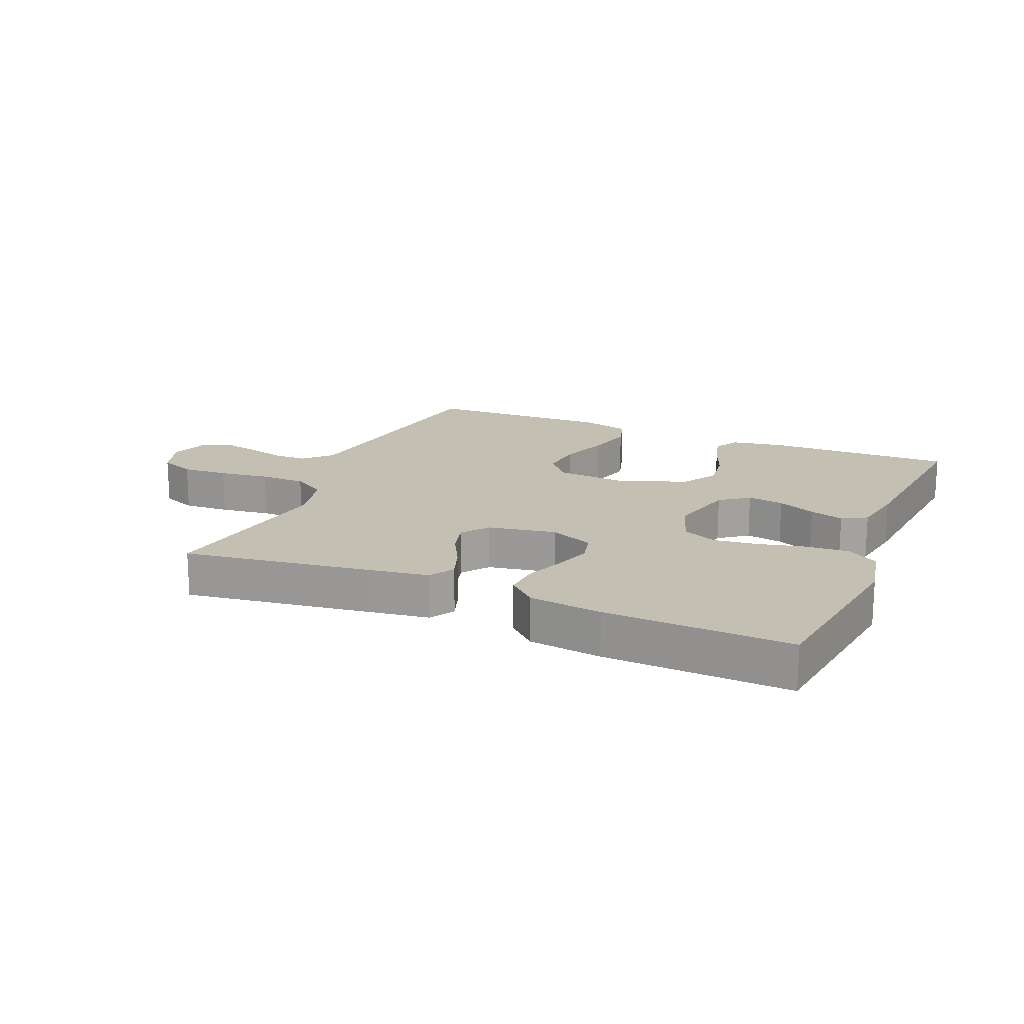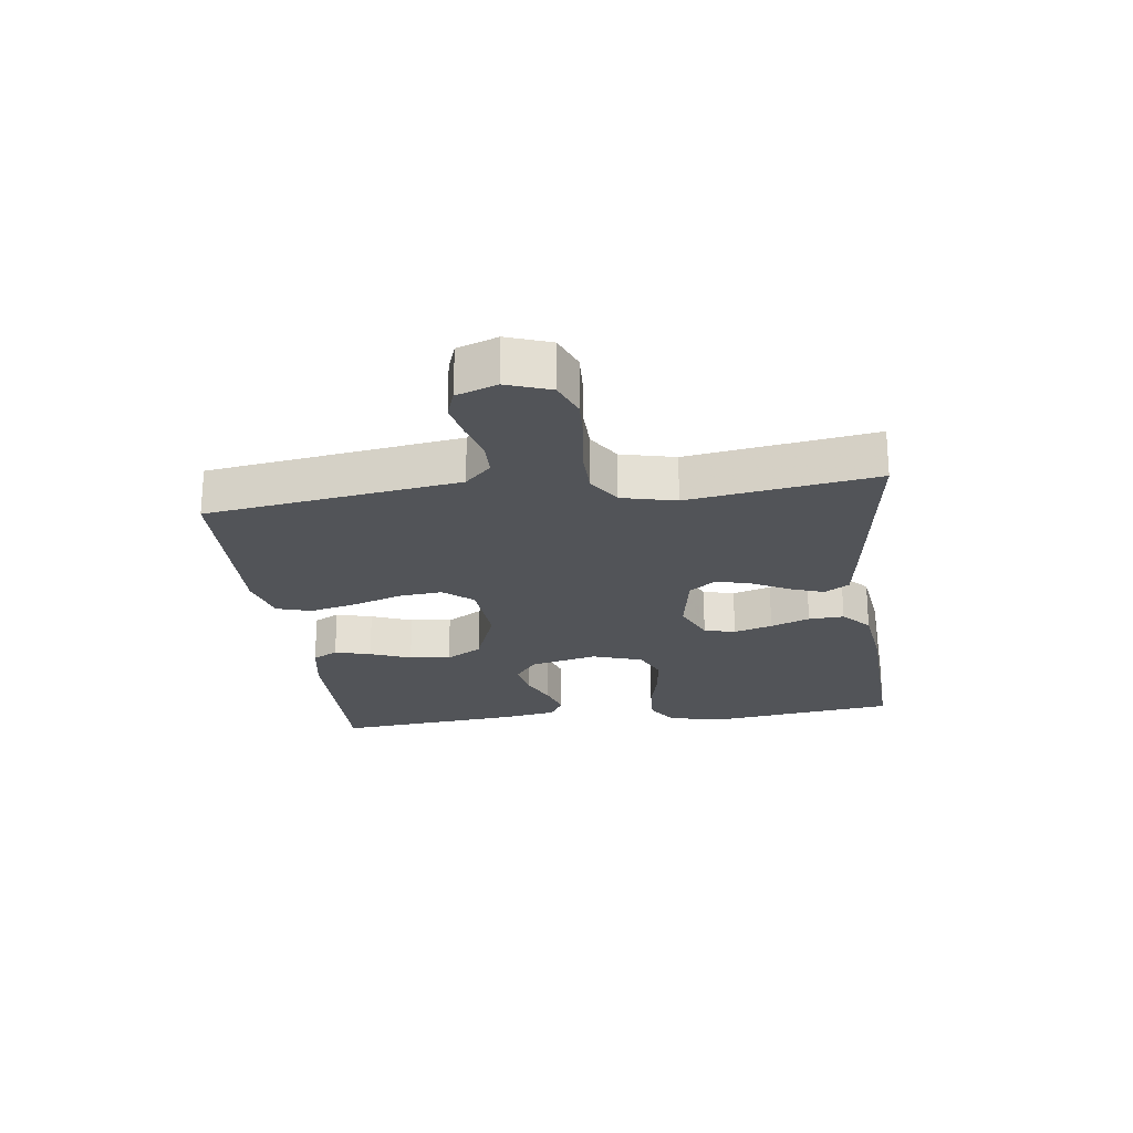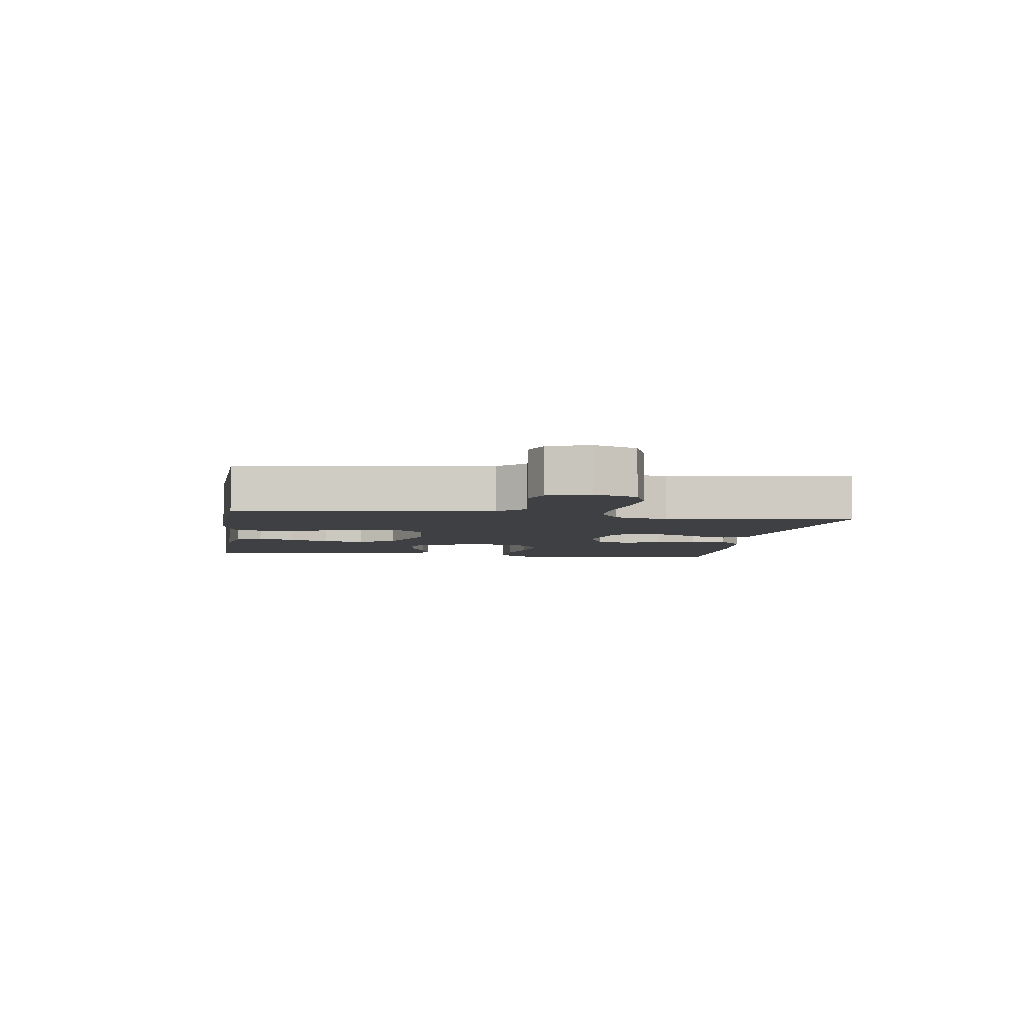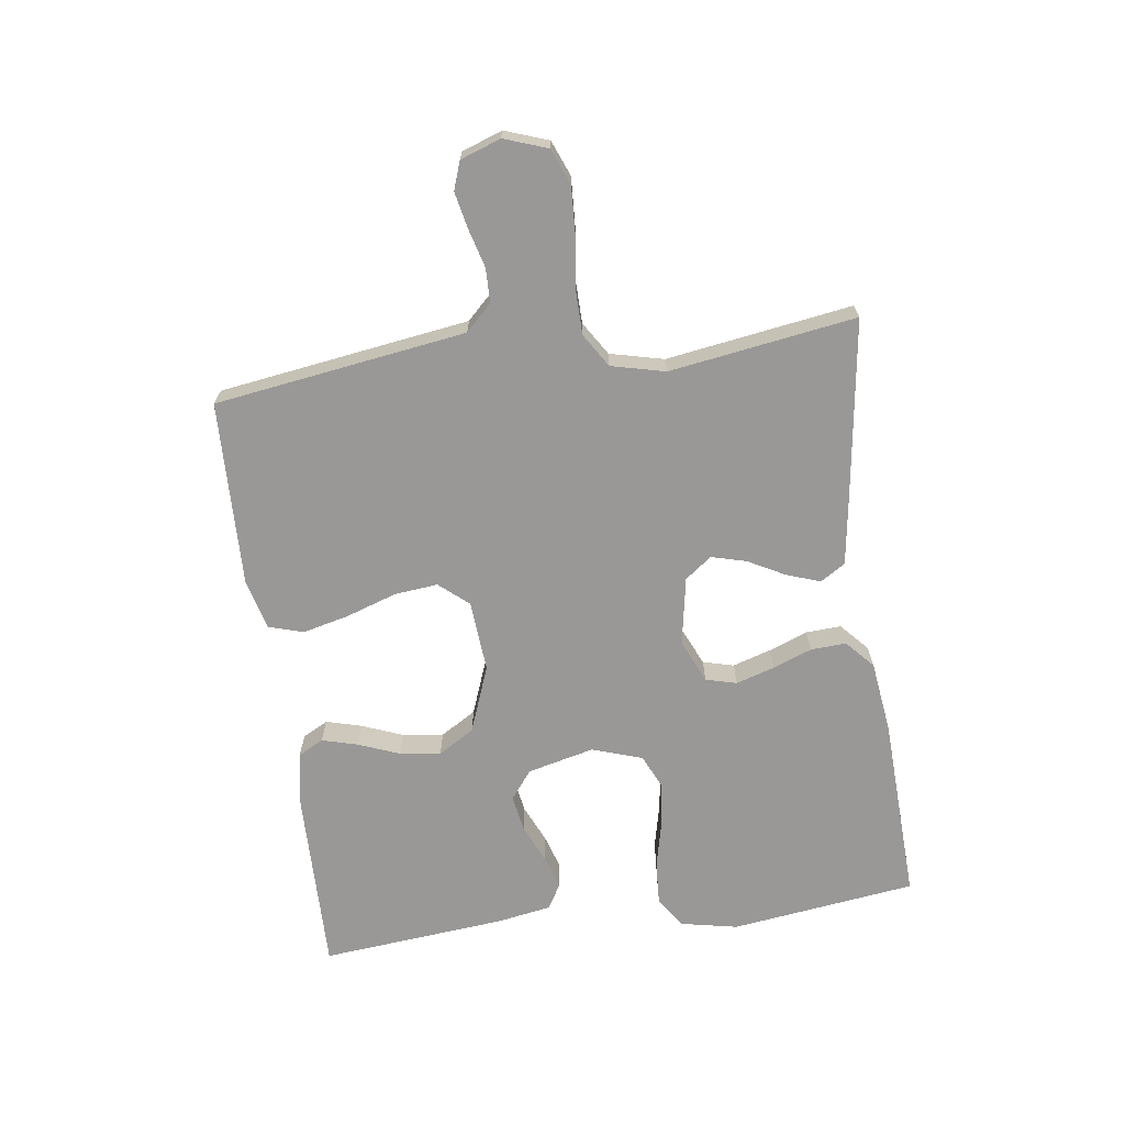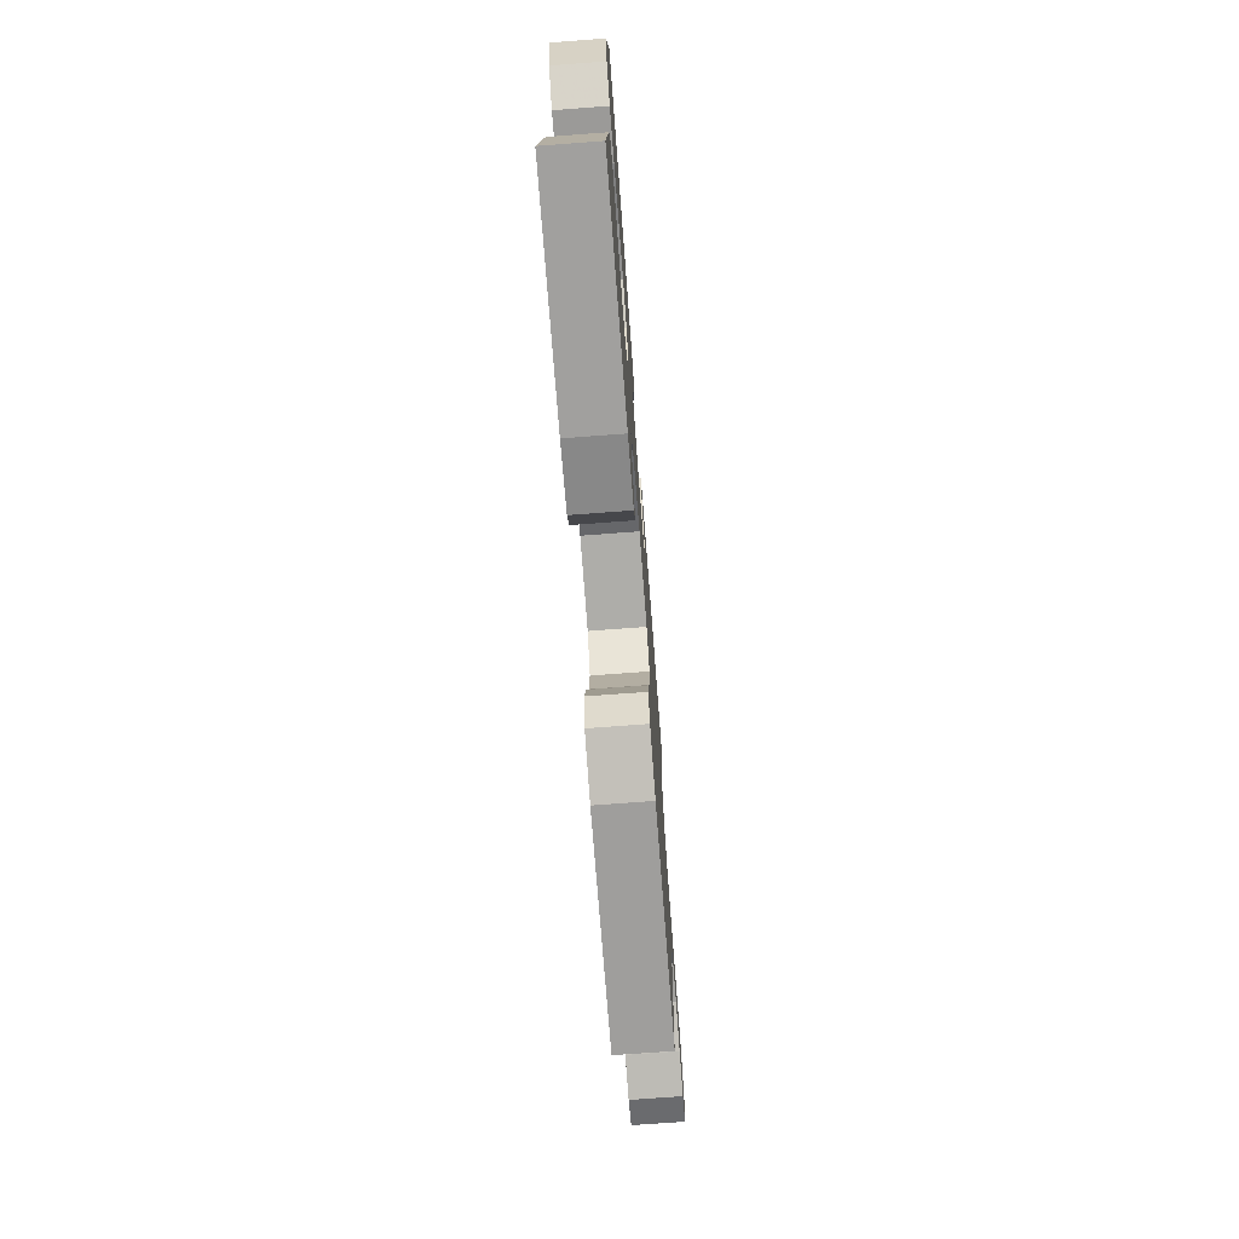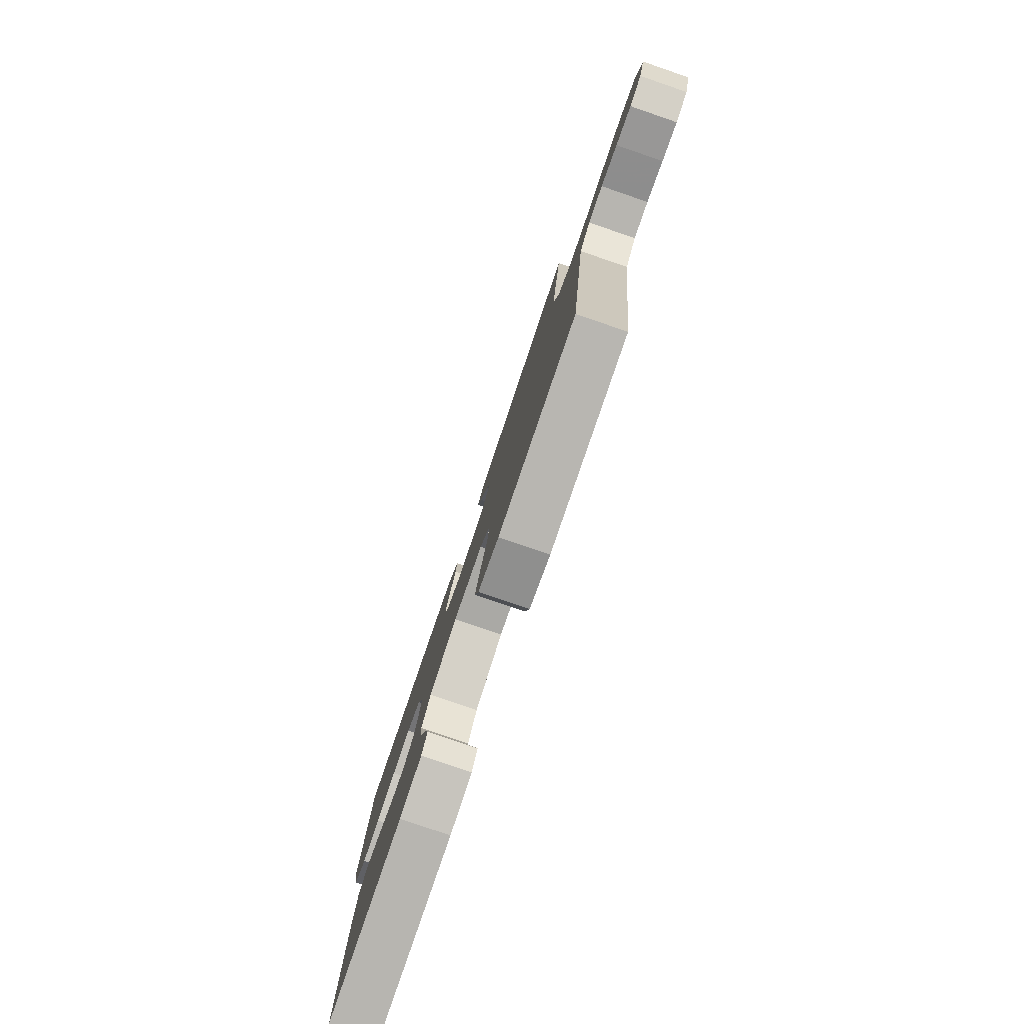
<metadata>
{"format":"obj","ext":"obj","renderer":"f3d","projection":"perspective","resolution":1024,"background":"white","views":[{"elev":17.7,"azim":23.1,"up":"+Y"},{"elev":-22.9,"azim":-82.5,"up":"+Y"},{"elev":-5.0,"azim":-99.1,"up":"+Y"},{"elev":-68.6,"azim":-82.1,"up":"+Y"},{"elev":-72.7,"azim":94.3,"up":"+Z"},{"elev":-79.9,"azim":-108.9,"up":"+Z"}]}
</metadata>
<code>
v 0.5 0.07 -0.5
v 0.2 0.07 -0.495
v 0.114 0.07 -0.48
v 0.092 0.07 -0.439
v 0.108 0.07 -0.381
v 0.134 0.07 -0.315
v 0.143 0.07 -0.249
v 0.108 0.07 -0.191
v 0 0.07 -0.15
v -0.115 0.07 -0.159
v -0.155 0.07 -0.206
v -0.148 0.07 -0.276
v -0.121 0.07 -0.357
v -0.103 0.07 -0.432
v -0.12 0.07 -0.488
v -0.2 0.07 -0.509
v -0.5 0.07 -0.5
v -0.543 0.07 -0.2
v -0.558 0.07 -0.095
v -0.599 0.07 -0.053
v -0.654 0.07 -0.052
v -0.716 0.07 -0.069
v -0.774 0.07 -0.081
v -0.819 0.07 -0.065
v -0.842 0.07 0
v -0.817 0.07 0.07
v -0.76 0.07 0.093
v -0.685 0.07 0.089
v -0.604 0.07 0.078
v -0.53 0.07 0.079
v -0.476 0.07 0.113
v -0.455 0.07 0.2
v -0.5 0.07 0.5
v -0.2 0.07 0.457
v -0.101 0.07 0.442
v -0.076 0.07 0.402
v -0.095 0.07 0.348
v -0.127 0.07 0.288
v -0.142 0.07 0.232
v -0.11 0.07 0.189
v 0 0.07 0.169
v 0.07 0.07 0.2
v 0.083 0.07 0.25
v 0.064 0.07 0.312
v 0.04 0.07 0.375
v 0.037 0.07 0.432
v 0.082 0.07 0.473
v 0.2 0.07 0.488
v 0.5 0.07 0.5
v 0.539 0.07 0.2
v 0.52 0.07 0.107
v 0.47 0.07 0.075
v 0.401 0.07 0.079
v 0.324 0.07 0.097
v 0.253 0.07 0.106
v 0.197 0.07 0.081
v 0.17 0.07 0
v 0.196 0.07 -0.108
v 0.242 0.07 -0.143
v 0.301 0.07 -0.133
v 0.362 0.07 -0.106
v 0.417 0.07 -0.089
v 0.457 0.07 -0.112
v 0.472 0.07 -0.2
v 0.5 0 -0.5
v 0.2 0 -0.495
v 0.114 0 -0.48
v 0.092 0 -0.439
v 0.108 0 -0.381
v 0.134 0 -0.315
v 0.143 0 -0.249
v 0.108 0 -0.191
v 0 0 -0.15
v -0.115 0 -0.159
v -0.155 0 -0.206
v -0.148 0 -0.276
v -0.121 0 -0.357
v -0.103 0 -0.432
v -0.12 0 -0.488
v -0.2 0 -0.509
v -0.5 0 -0.5
v -0.543 0 -0.2
v -0.558 0 -0.095
v -0.599 0 -0.053
v -0.654 0 -0.052
v -0.716 0 -0.069
v -0.774 0 -0.081
v -0.819 0 -0.065
v -0.842 0 0
v -0.817 0 0.07
v -0.76 0 0.093
v -0.685 0 0.089
v -0.604 0 0.078
v -0.53 0 0.079
v -0.476 0 0.113
v -0.455 0 0.2
v -0.5 0 0.5
v -0.2 0 0.457
v -0.101 0 0.442
v -0.076 0 0.402
v -0.095 0 0.348
v -0.127 0 0.288
v -0.142 0 0.232
v -0.11 0 0.189
v 0 0 0.169
v 0.07 0 0.2
v 0.083 0 0.25
v 0.064 0 0.312
v 0.04 0 0.375
v 0.037 0 0.432
v 0.082 0 0.473
v 0.2 0 0.488
v 0.5 0 0.5
v 0.539 0 0.2
v 0.52 0 0.107
v 0.47 0 0.075
v 0.401 0 0.079
v 0.324 0 0.097
v 0.253 0 0.106
v 0.197 0 0.081
v 0.17 0 0
v 0.196 0 -0.108
v 0.242 0 -0.143
v 0.301 0 -0.133
v 0.362 0 -0.106
v 0.417 0 -0.089
v 0.457 0 -0.112
v 0.472 0 -0.2
f 4 5 6
f 3 4 6
f 2 3 6
f 1 2 6
f 64 1 6
f 63 64 6
f 62 63 6
f 61 62 6
f 60 61 6
f 59 60 6 7
f 58 59 7 8
f 57 58 8 9
f 56 57 9 10
f 52 53 54
f 51 52 54
f 50 51 54
f 49 50 54
f 48 49 54
f 47 48 54
f 46 47 54
f 45 46 54
f 44 45 54
f 43 44 54 55
f 42 43 55 56
f 36 37 38
f 35 36 38
f 34 35 38
f 33 34 38
f 32 33 38
f 31 32 38 39
f 30 31 39 40
f 27 28 29
f 26 27 29
f 25 26 29
f 24 25 29
f 23 24 29
f 22 23 29
f 21 22 29
f 20 21 29 30
f 30 40 41
f 20 30 41
f 19 20 41
f 17 18 19
f 16 17 19
f 15 16 19
f 14 15 19
f 13 14 19
f 12 13 19
f 42 56 10
f 41 42 10
f 19 41 10
f 19 10 11
f 11 12 19
f 70 69 68
f 70 68 67
f 70 67 66
f 70 66 65
f 70 65 128
f 70 128 127
f 70 127 126
f 70 126 125
f 70 125 124
f 71 70 124 123
f 72 71 123 122
f 73 72 122 121
f 74 73 121 120
f 118 117 116
f 118 116 115
f 118 115 114
f 118 114 113
f 118 113 112
f 118 112 111
f 118 111 110
f 118 110 109
f 118 109 108
f 119 118 108 107
f 120 119 107 106
f 102 101 100
f 102 100 99
f 102 99 98
f 102 98 97
f 102 97 96
f 103 102 96 95
f 104 103 95 94
f 93 92 91
f 93 91 90
f 93 90 89
f 93 89 88
f 93 88 87
f 93 87 86
f 93 86 85
f 94 93 85 84
f 105 104 94
f 105 94 84
f 105 84 83
f 83 82 81
f 83 81 80
f 83 80 79
f 83 79 78
f 83 78 77
f 83 77 76
f 74 120 106
f 74 106 105
f 74 105 83
f 75 74 83
f 83 76 75
f 1 65 66 2
f 2 66 67 3
f 3 67 68 4
f 4 68 69 5
f 5 69 70 6
f 6 70 71 7
f 7 71 72 8
f 8 72 73 9
f 9 73 74 10
f 10 74 75 11
f 11 75 76 12
f 12 76 77 13
f 13 77 78 14
f 14 78 79 15
f 15 79 80 16
f 16 80 81 17
f 17 81 82 18
f 18 82 83 19
f 19 83 84 20
f 20 84 85 21
f 21 85 86 22
f 22 86 87 23
f 23 87 88 24
f 24 88 89 25
f 25 89 90 26
f 26 90 91 27
f 27 91 92 28
f 28 92 93 29
f 29 93 94 30
f 30 94 95 31
f 31 95 96 32
f 32 96 97 33
f 33 97 98 34
f 34 98 99 35
f 35 99 100 36
f 36 100 101 37
f 37 101 102 38
f 38 102 103 39
f 39 103 104 40
f 40 104 105 41
f 41 105 106 42
f 42 106 107 43
f 43 107 108 44
f 44 108 109 45
f 45 109 110 46
f 46 110 111 47
f 47 111 112 48
f 48 112 113 49
f 49 113 114 50
f 50 114 115 51
f 51 115 116 52
f 52 116 117 53
f 53 117 118 54
f 54 118 119 55
f 55 119 120 56
f 56 120 121 57
f 57 121 122 58
f 58 122 123 59
f 59 123 124 60
f 60 124 125 61
f 61 125 126 62
f 62 126 127 63
f 63 127 128 64
f 64 128 65 1

</code>
